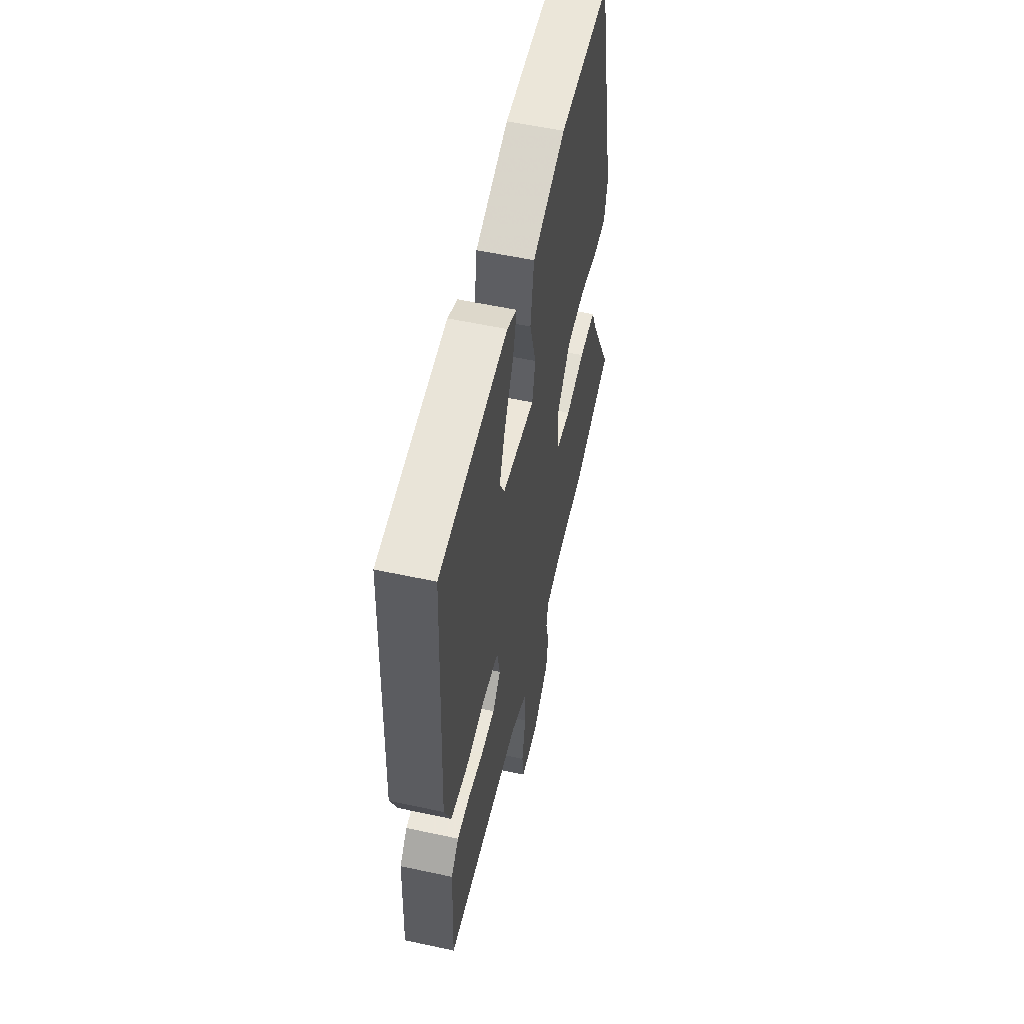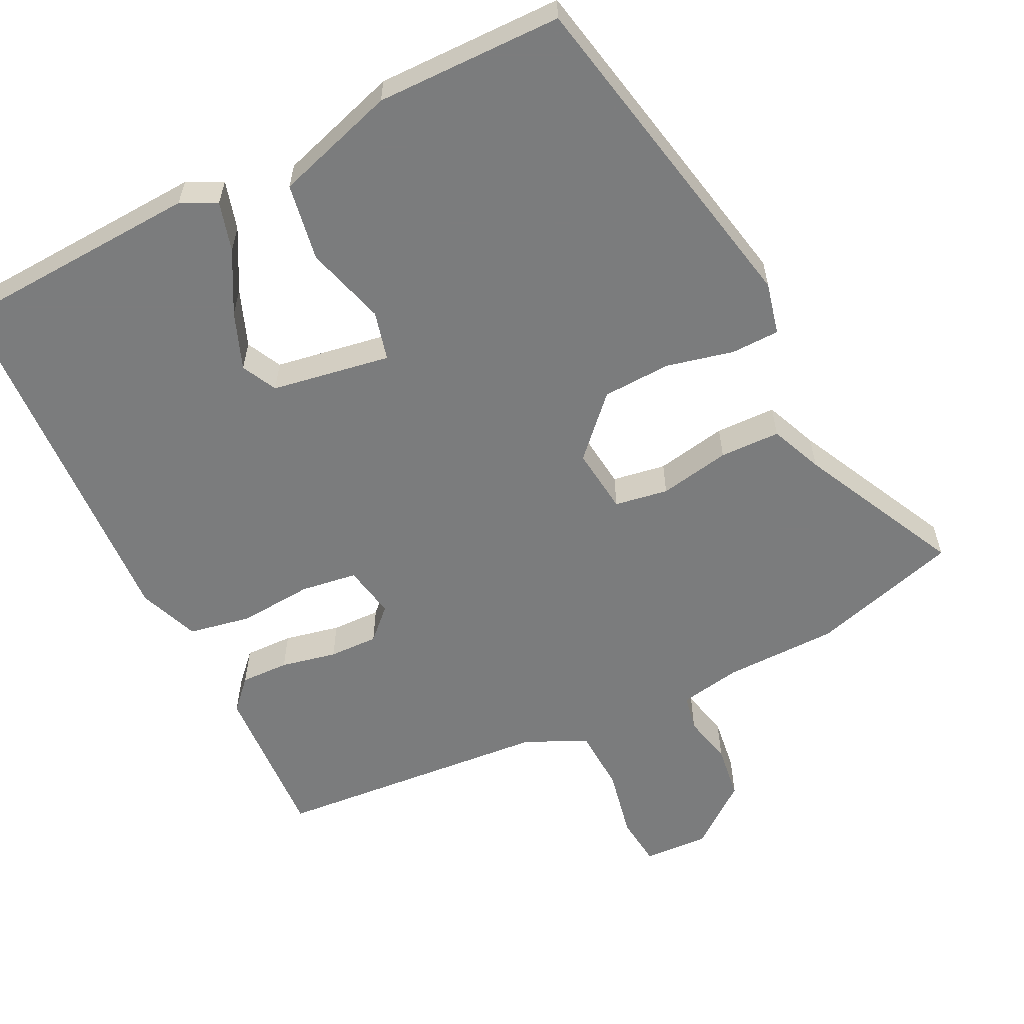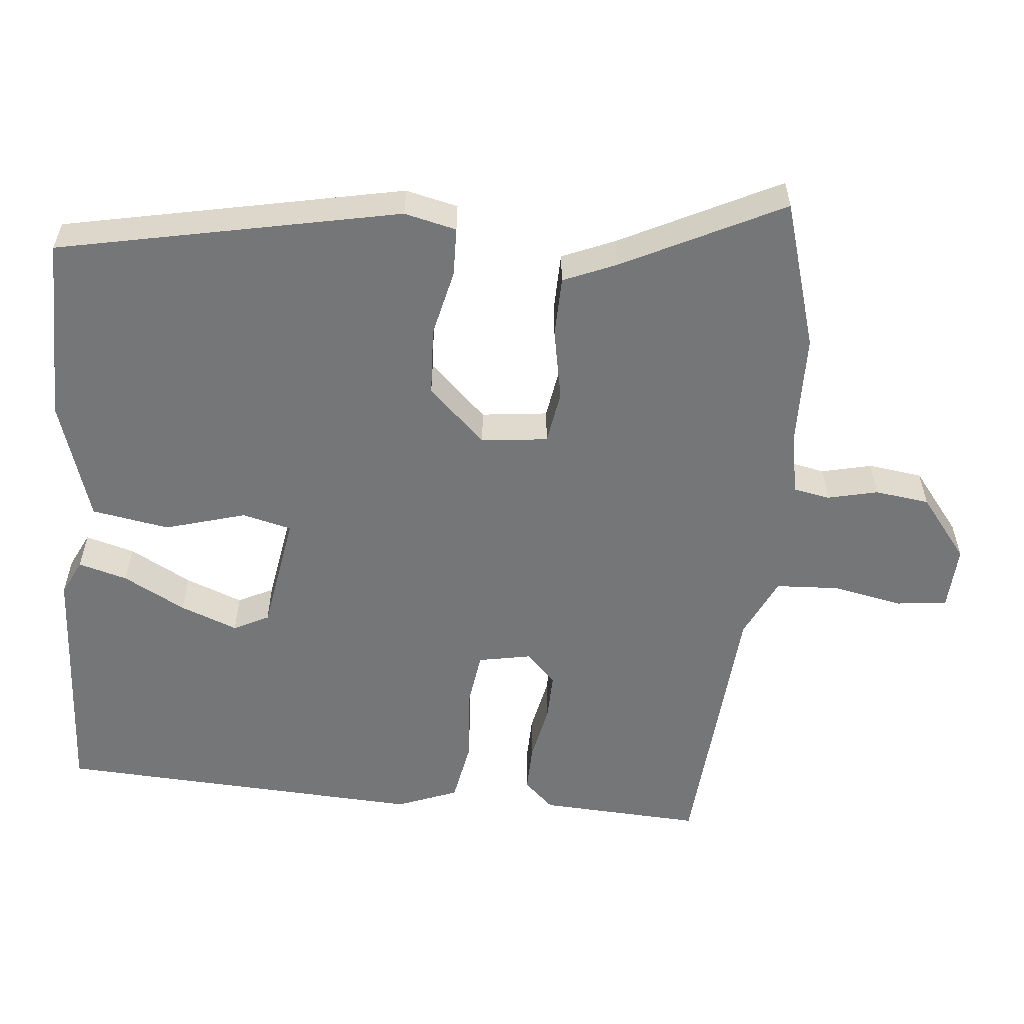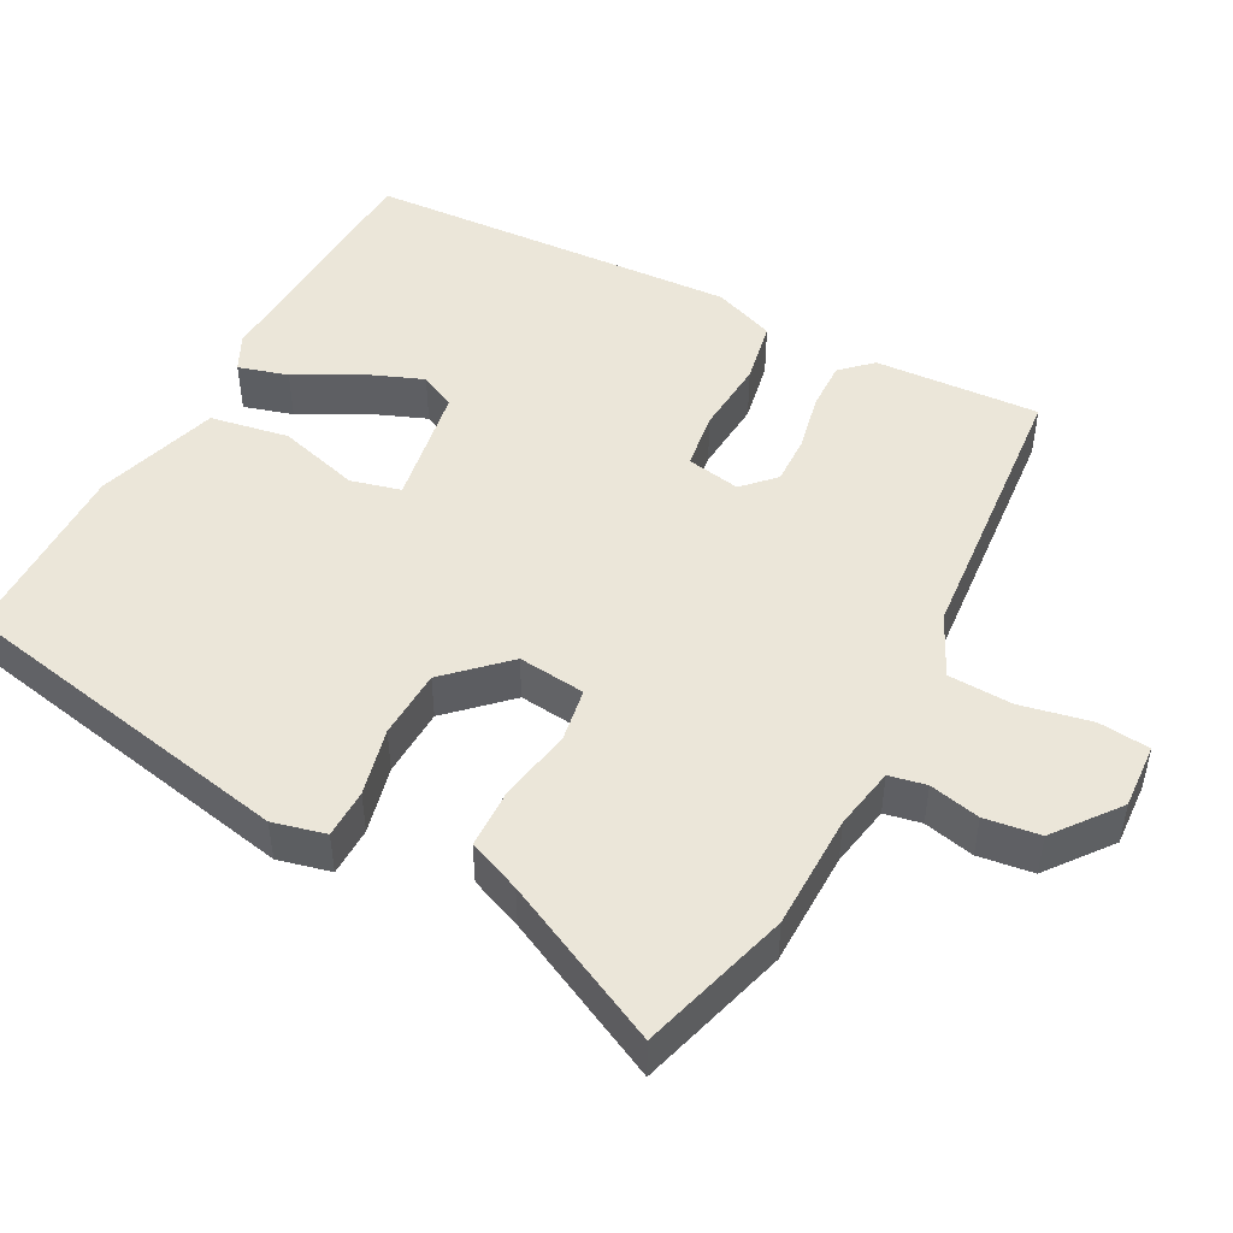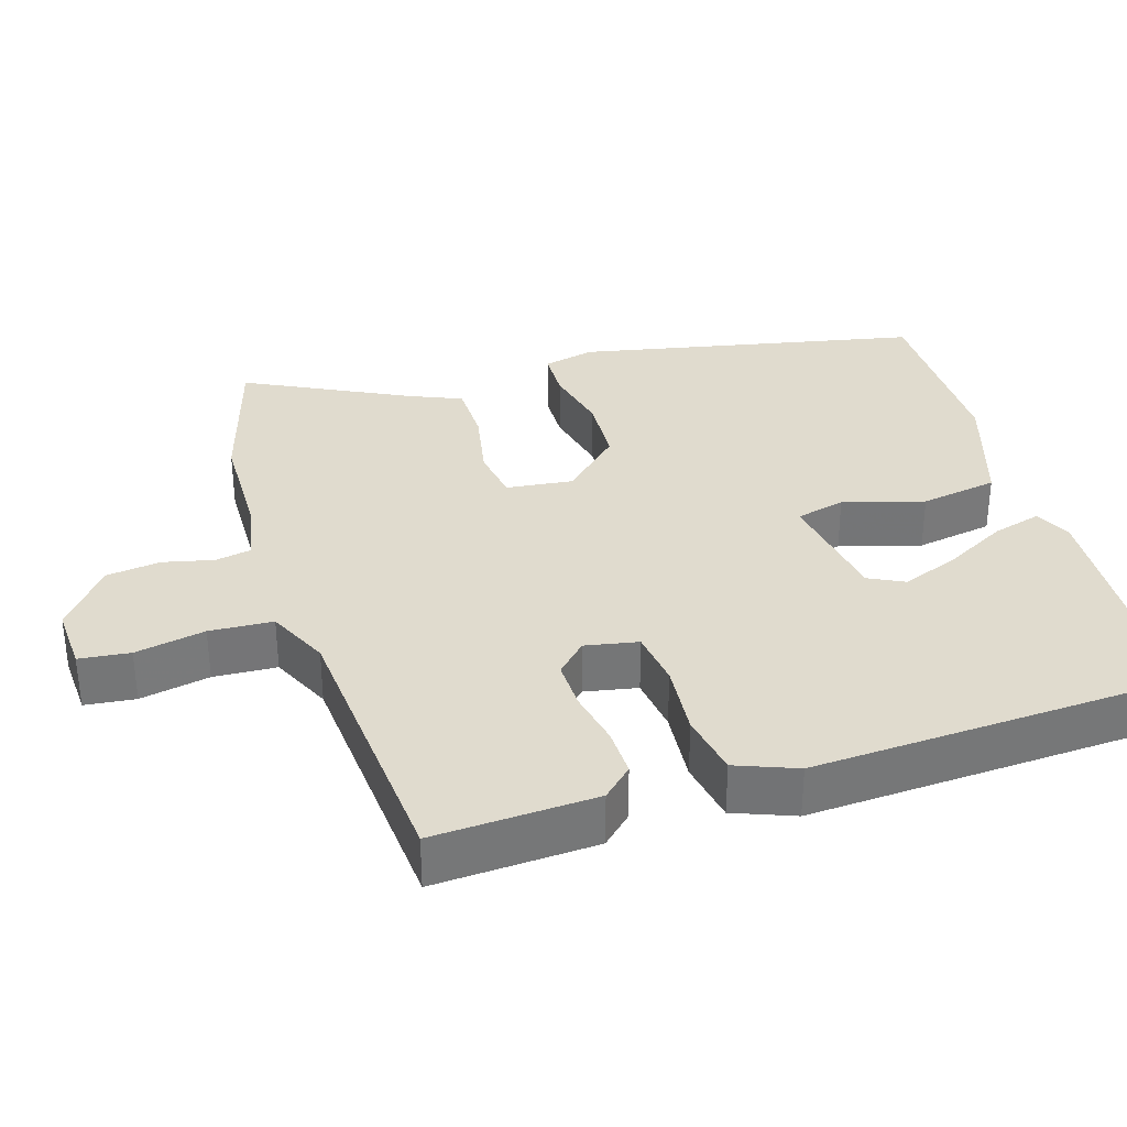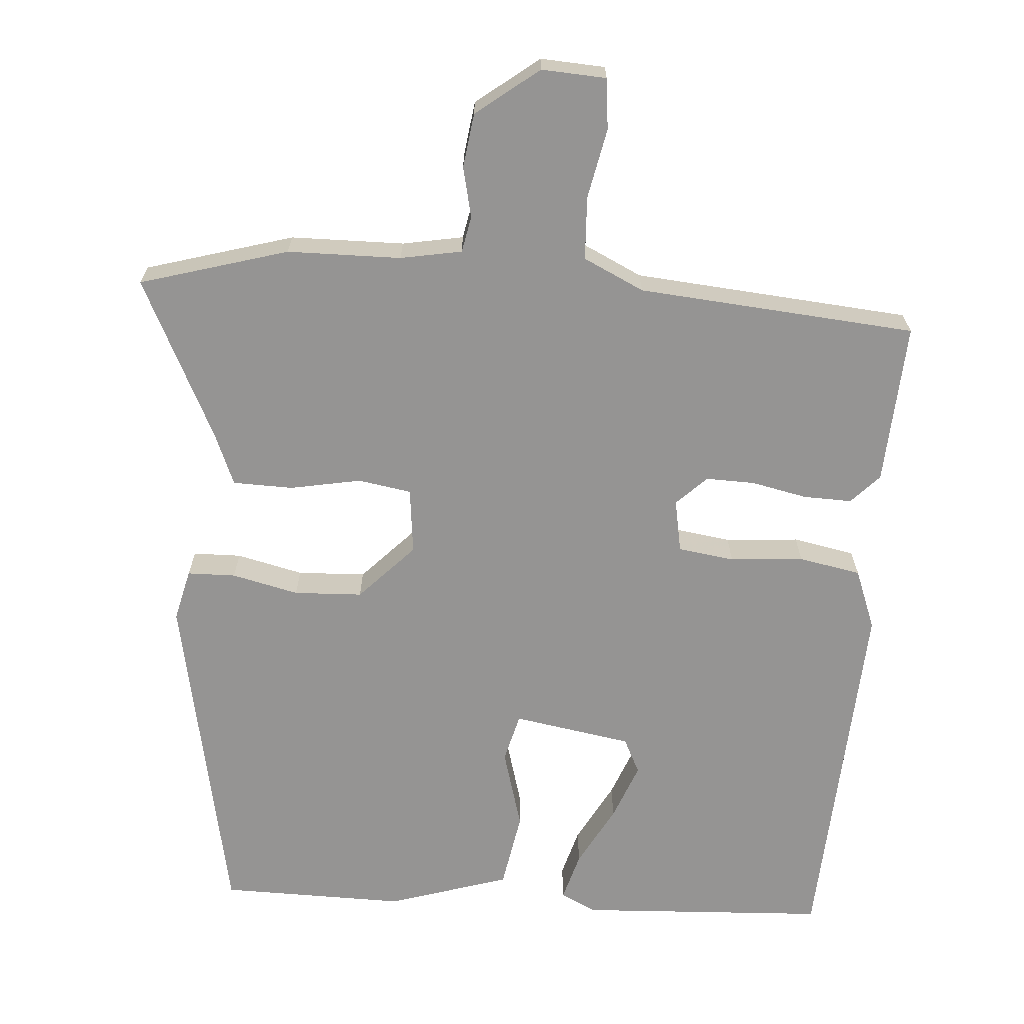
<metadata>
{"format":"obj","ext":"obj","renderer":"f3d","projection":"perspective","resolution":1024,"background":"white","views":[{"elev":55.8,"azim":-77.2,"up":"+Z"},{"elev":-58.7,"azim":25.8,"up":"+Y"},{"elev":-56.7,"azim":84.2,"up":"+Y"},{"elev":48.4,"azim":117.2,"up":"+Y"},{"elev":33.7,"azim":-107.5,"up":"+Y"},{"elev":-67.1,"azim":175.2,"up":"+Y"}]}
</metadata>
<code>
v 0.559 0.07 -0.482
v 0.361 0.07 -0.542
v 0.208 0.07 -0.546
v 0.126 0.07 -0.562
v 0.117 0.07 -0.611
v 0.133 0.07 -0.678
v 0.124 0.07 -0.751
v 0.041 0.07 -0.817
v -0.046 0.07 -0.813
v -0.054 0.07 -0.745
v -0.036 0.07 -0.651
v -0.041 0.07 -0.566
v -0.123 0.07 -0.528
v -0.497 0.07 -0.501
v -0.487 0.07 -0.283
v -0.45 0.07 -0.243
v -0.385 0.07 -0.244
v -0.31 0.07 -0.259
v -0.244 0.07 -0.26
v -0.204 0.07 -0.22
v -0.218 0.07 -0.149
v -0.294 0.07 -0.139
v -0.393 0.07 -0.148
v -0.477 0.07 -0.133
v -0.509 0.07 -0.052
v -0.487 0.07 0.443
v -0.153 0.07 0.464
v -0.105 0.07 0.441
v -0.123 0.07 0.375
v -0.167 0.07 0.292
v -0.196 0.07 0.215
v -0.172 0.07 0.168
v -0.012 0.07 0.143
v 0.004 0.07 0.209
v -0.028 0.07 0.317
v -0.011 0.07 0.421
v 0.151 0.07 0.474
v 0.401 0.07 0.474
v 0.497 0.07 0.018
v 0.481 0.07 -0.052
v 0.416 0.07 -0.054
v 0.326 0.07 -0.034
v 0.234 0.07 -0.039
v 0.162 0.07 -0.116
v 0.173 0.07 -0.205
v 0.245 0.07 -0.216
v 0.34 0.07 -0.197
v 0.421 0.07 -0.198
v 0.451 0.07 -0.268
v 0.559 0 -0.482
v 0.361 0 -0.542
v 0.208 0 -0.546
v 0.126 0 -0.562
v 0.117 0 -0.611
v 0.133 0 -0.678
v 0.124 0 -0.751
v 0.041 0 -0.817
v -0.046 0 -0.813
v -0.054 0 -0.745
v -0.036 0 -0.651
v -0.041 0 -0.566
v -0.123 0 -0.528
v -0.497 0 -0.501
v -0.487 0 -0.283
v -0.45 0 -0.243
v -0.385 0 -0.244
v -0.31 0 -0.259
v -0.244 0 -0.26
v -0.204 0 -0.22
v -0.218 0 -0.149
v -0.294 0 -0.139
v -0.393 0 -0.148
v -0.477 0 -0.133
v -0.509 0 -0.052
v -0.487 0 0.443
v -0.153 0 0.464
v -0.105 0 0.441
v -0.123 0 0.375
v -0.167 0 0.292
v -0.196 0 0.215
v -0.172 0 0.168
v -0.012 0 0.143
v 0.004 0 0.209
v -0.028 0 0.317
v -0.011 0 0.421
v 0.151 0 0.474
v 0.401 0 0.474
v 0.497 0 0.018
v 0.481 0 -0.052
v 0.416 0 -0.054
v 0.326 0 -0.034
v 0.234 0 -0.039
v 0.162 0 -0.116
v 0.173 0 -0.205
v 0.245 0 -0.216
v 0.34 0 -0.197
v 0.421 0 -0.198
v 0.451 0 -0.268
f 46 47 48 49
f 45 46 49 1
f 39 40 41 42
f 39 42 43
f 38 39 43
f 37 38 43 44
f 34 35 36 37
f 33 34 37 44
f 27 28 29 30
f 27 30 31
f 26 27 31
f 25 26 31 32
f 22 23 24 25
f 21 22 25 32
f 15 16 17 18
f 13 14 15 18
f 12 13 18 19
f 8 9 10 11
f 8 11 12
f 5 6 7 8
f 4 5 8 12
f 3 4 12 19
f 45 1 2 3
f 20 21 32 33
f 20 33 44 45
f 3 19 20 45
f 98 97 96 95
f 50 98 95 94
f 91 90 89 88
f 92 91 88
f 92 88 87
f 93 92 87 86
f 86 85 84 83
f 93 86 83 82
f 79 78 77 76
f 80 79 76
f 80 76 75
f 81 80 75 74
f 74 73 72 71
f 81 74 71 70
f 67 66 65 64
f 67 64 63 62
f 68 67 62 61
f 60 59 58 57
f 61 60 57
f 57 56 55 54
f 61 57 54 53
f 68 61 53 52
f 52 51 50 94
f 82 81 70 69
f 94 93 82 69
f 94 69 68 52
f 1 50 51 2
f 2 51 52 3
f 3 52 53 4
f 4 53 54 5
f 5 54 55 6
f 6 55 56 7
f 7 56 57 8
f 8 57 58 9
f 9 58 59 10
f 10 59 60 11
f 11 60 61 12
f 12 61 62 13
f 13 62 63 14
f 14 63 64 15
f 15 64 65 16
f 16 65 66 17
f 17 66 67 18
f 18 67 68 19
f 19 68 69 20
f 20 69 70 21
f 21 70 71 22
f 22 71 72 23
f 23 72 73 24
f 24 73 74 25
f 25 74 75 26
f 26 75 76 27
f 27 76 77 28
f 28 77 78 29
f 29 78 79 30
f 30 79 80 31
f 31 80 81 32
f 32 81 82 33
f 33 82 83 34
f 34 83 84 35
f 35 84 85 36
f 36 85 86 37
f 37 86 87 38
f 38 87 88 39
f 39 88 89 40
f 40 89 90 41
f 41 90 91 42
f 42 91 92 43
f 43 92 93 44
f 44 93 94 45
f 45 94 95 46
f 46 95 96 47
f 47 96 97 48
f 48 97 98 49
f 49 98 50 1

</code>
